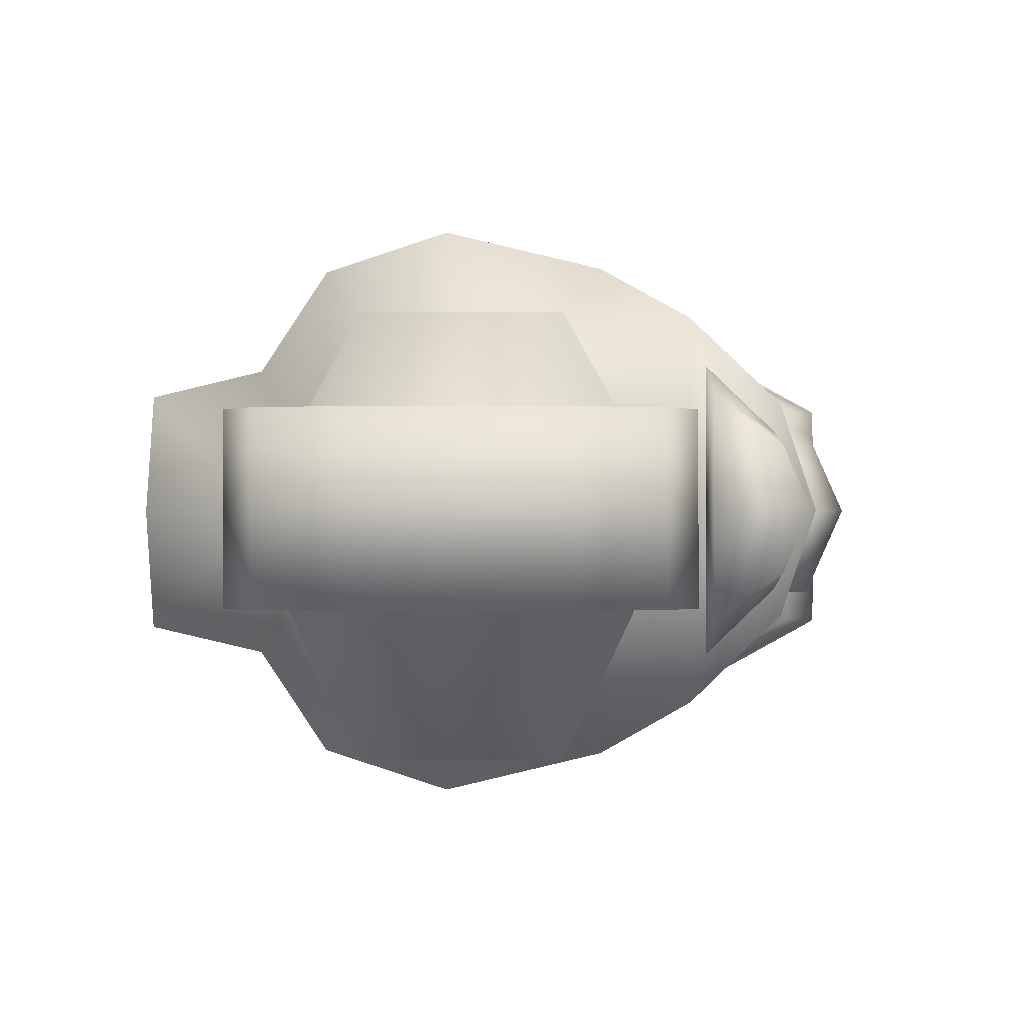
<metadata>
{"format":"obj","ext":"obj","renderer":"f3d","projection":"perspective","resolution":1024,"background":"white","views":[{"elev":-0.5,"azim":179.8,"up":"+Z"}]}
</metadata>
<code>
g default
v -0.4045 -1.435 -0.6263
v -0.4045 -1.435 -0.4723
v -0.4735 -0.6745 -0.4723
v -0.4735 -0.6745 -0.6263
v 0.03547 -0.6745 -0.6263
v 0.03547 -0.6745 -0.4723
v -0.03253 -1.435 -0.4723
v -0.03253 -1.435 -0.6263
v -0.03253 -1.435 -0.4723
v 0.03547 -0.6745 -0.4723
v -0.2475 -1.346 -0.6853
v -0.3165 -1.368 -0.6093
v -0.3635 -1.298 -0.6093
v -0.2945 -1.279 -0.7663
v -0.1795 -1.346 -0.6853
v -0.1425 -1.279 -0.7663
v -0.07453 -1.298 -0.6093
v -0.1105 -1.368 -0.6093
v -0.1105 -1.368 -0.6093
v -0.3165 -1.368 -0.6093
v -0.3635 -1.298 -0.6093
v -0.3895 -1.136 -0.6093
v -0.3085 -1.143 -0.8363
v -0.1295 -1.143 -0.8363
v -0.04852 -1.136 -0.6093
v -0.07453 -1.298 -0.6093
v -0.3495 -0.7351 -0.8703
v -0.4685 -0.6492 -0.6093
v 0.03047 -0.6492 -0.6093
v -0.08753 -0.7351 -0.8703
v -0.3225 -1.007 -0.8703
v -0.4155 -0.9739 -0.6093
v -0.4685 -0.6492 -0.6093
v 0.03047 -0.6492 -0.6093
v -0.02152 -0.9739 -0.6093
v -0.1155 -1.007 -0.8703
v -0.3635 -1.298 -0.5073
v -0.3165 -1.368 -0.5073
v -0.2475 -1.346 -0.4493
v -0.2945 -1.279 -0.3933
v -0.1795 -1.346 -0.4493
v -0.1105 -1.368 -0.5073
v -0.07453 -1.298 -0.5073
v -0.1425 -1.279 -0.3933
v -0.3165 -1.368 -0.5073
v -0.1105 -1.368 -0.5073
v -0.3895 -1.157 -0.5073
v -0.3635 -1.298 -0.5073
v -0.3085 -1.156 -0.3253
v -0.07453 -1.298 -0.5073
v -0.04852 -1.157 -0.5073
v -0.1295 -1.156 -0.3253
v 0.03047 -0.7336 -0.5073
v -0.4685 -0.7336 -0.5073
v -0.3495 -0.7855 -0.2883
v -0.08753 -0.7855 -0.2883
v -0.4685 -0.7336 -0.5073
v -0.4155 -1.016 -0.5073
v -0.3225 -1.032 -0.2883
v -0.02152 -1.016 -0.5073
v 0.03047 -0.7336 -0.5073
v -0.1155 -1.032 -0.2883
v -0.07053 -0.8636 -0.6723
v 0.03847 -0.7551 -0.6723
v 0.03847 -0.7551 -0.4233
v -0.07053 -0.8636 -0.4233
v -0.2185 -0.9034 -0.6723
v -0.2185 -0.9034 -0.4233
v -0.3675 -0.8636 -0.6723
v -0.3675 -0.8636 -0.4233
v -0.4755 -0.7551 -0.6723
v -0.4755 -0.7551 -0.4233
v -0.5155 -0.6067 -0.6723
v -0.5155 -0.6067 -0.4233
v -0.4755 -0.5483 -0.6723
v -0.5155 -0.6067 -0.6723
v -0.5155 -0.6067 -0.4233
v -0.4755 -0.5483 -0.4233
v -0.3675 -0.5098 -0.6723
v -0.3675 -0.5098 -0.4233
v -0.2185 -0.4957 -0.6723
v -0.2185 -0.4957 -0.4233
v -0.07053 -0.5098 -0.6723
v -0.07053 -0.5098 -0.4233
v 0.03847 -0.5483 -0.6723
v 0.03847 -0.5483 -0.4233
v 0.07748 -0.6067 -0.6723
v 0.07748 -0.6067 -0.4233
v 0.07748 -0.6067 -0.6723
v 0.07748 -0.6067 -0.4233
v -0.07053 -0.8636 -0.6723
v -0.2185 -0.6067 -0.6723
v 0.03847 -0.7551 -0.6723
v -0.2185 -0.9034 -0.6723
v -0.3675 -0.8636 -0.6723
v -0.4755 -0.7551 -0.6723
v -0.5155 -0.6067 -0.6723
v -0.4755 -0.5483 -0.6723
v -0.3675 -0.5098 -0.6723
v -0.2185 -0.4957 -0.6723
v -0.07053 -0.5098 -0.6723
v 0.03847 -0.5483 -0.6723
v 0.07748 -0.6067 -0.6723
v 0.03847 -0.7551 -0.4233
v -0.2185 -0.6067 -0.4233
v -0.07053 -0.8636 -0.4233
v -0.2185 -0.9034 -0.4233
v -0.3675 -0.8636 -0.4233
v -0.4755 -0.7551 -0.4233
v -0.5155 -0.6067 -0.4233
v -0.4755 -0.5483 -0.4233
v -0.3675 -0.5098 -0.4233
v -0.2185 -0.4957 -0.4233
v -0.07053 -0.5098 -0.4233
v 0.03847 -0.5483 -0.4233
v 0.07748 -0.6067 -0.4233
v -0.5645 -1.049 -0.5433
v -0.6995 -1.049 -0.5433
v -0.6615 -1.049 -0.4553
v -0.5645 -1.049 -0.3843
v -0.6615 -1.049 -0.6303
v -0.5645 -1.049 -0.7023
v -0.5645 -1.049 -0.3843
v -0.5645 -1.214 -0.3363
v -0.5645 -1.214 -0.5433
v -0.5645 -1.049 -0.5433
v -0.6615 -1.214 -0.4293
v -0.5645 -1.214 -0.3363
v -0.5645 -1.049 -0.3843
v -0.6995 -1.214 -0.5433
v -0.6615 -1.214 -0.6573
v -0.5645 -1.049 -0.7023
v -0.5645 -1.214 -0.7503
v -0.5645 -1.214 -0.7503
v -0.5645 -1.049 -0.7023
v -0.7205 -1.341 -0.4233
v -0.6755 -1.307 -0.4233
v -0.7285 -1.314 -0.5433
v -0.7745 -1.347 -0.5433
v -0.6935 -1.464 -0.4243
v -0.6485 -1.431 -0.4243
v -0.7035 -1.44 -0.5433
v -0.7495 -1.474 -0.5433
v -0.7035 -1.44 -0.5433
v -0.6485 -1.431 -0.4243
v -0.6795 -1.565 -0.5433
v -0.6225 -1.555 -0.4253
v -0.6755 -1.307 -0.4233
v -0.7205 -1.341 -0.4233
v -0.6485 -1.431 -0.4243
v -0.6485 -1.431 -0.4243
v -0.6935 -1.464 -0.4243
v -0.6225 -1.555 -0.4253
v -0.7175 -1.311 -0.5433
v -0.6635 -1.305 -0.4233
v -0.6675 -1.563 -0.5433
v -0.6105 -1.553 -0.4253
v -0.6635 -1.305 -0.4233
v -0.6375 -1.429 -0.4243
v -0.6375 -1.429 -0.4243
v -0.6105 -1.553 -0.4253
v -0.7285 -1.314 -0.5433
v -0.6755 -1.307 -0.6633
v -0.7205 -1.341 -0.6633
v -0.7745 -1.347 -0.5433
v -0.7035 -1.44 -0.5433
v -0.6485 -1.431 -0.6623
v -0.6935 -1.464 -0.6623
v -0.7495 -1.474 -0.5433
v -0.7035 -1.44 -0.5433
v -0.6485 -1.431 -0.6623
v -0.6795 -1.565 -0.5433
v -0.6225 -1.555 -0.6613
v -0.6755 -1.307 -0.6633
v -0.6485 -1.431 -0.6623
v -0.7205 -1.341 -0.6633
v -0.6485 -1.431 -0.6623
v -0.6225 -1.555 -0.6613
v -0.6935 -1.464 -0.6623
v -0.7175 -1.311 -0.5433
v -0.6635 -1.305 -0.6633
v -0.6675 -1.563 -0.5433
v -0.6105 -1.553 -0.6613
v -0.6635 -1.305 -0.6633
v -0.6375 -1.429 -0.6623
v -0.6375 -1.429 -0.6623
v -0.6105 -1.553 -0.6613
v 0.1665 -2.287 -0.3753
v 0.03847 -2.287 -0.2613
v 0.07447 -2.525 -0.2283
v 0.2105 -2.525 -0.3543
v 0.2455 -2.525 -0.5433
v 0.2035 -2.287 -0.5433
v -0.6005 -2.447 -0.2293
v -0.8335 -2.397 -0.3563
v -0.8285 -2.525 -0.3543
v -0.6075 -2.53 -0.2283
v -0.2685 -2.287 -0.2483
v -0.2895 -2.526 -0.1813
v -0.1225 -2.525 -0.1823
v -0.1065 -2.287 -0.2193
v 0.2295 -2.6 -0.3463
v 0.08547 -2.6 -0.2153
v -0.1435 -2.6 -0.5433
v 0.2645 -2.6 -0.5433
v -0.2935 -2.6 -0.1683
v -0.3215 -2.6 -0.3383
v -0.1195 -2.6 -0.1673
v 0.1485 -2.03 -0.4093
v 0.1415 -2.103 -0.3783
v 0.1605 -2.103 -0.5433
v 0.1725 -2.026 -0.5433
v 0.02547 -2.036 -0.2493
v 0.01747 -2.195 -0.2933
v 0.1285 -2.216 -0.3973
v -0.1335 -1.959 -0.2053
v -0.1195 -2.171 -0.2573
v -0.3025 -1.884 -0.2323
v -0.2675 -2.147 -0.2833
v -0.4305 -1.841 -0.3703
v -0.3935 -2.057 -0.3943
v -0.4435 -2.6 -0.1663
v -0.5405 -2.6 -0.3093
v -0.4415 -2.407 -0.2013
v -0.4375 -2.135 -0.3583
v -0.6025 -2.289 -0.3323
v -0.5425 -2.331 -0.2573
v -0.3735 -2.193 -0.2943
v -0.5815 -2.405 -0.2313
v -0.4415 -2.407 -0.2013
v -0.5825 -2.318 -0.3493
v -0.7775 -2.302 -0.3573
v -0.6075 -2.53 -0.2283
v -0.4355 -2.53 -0.1813
v -0.4385 -2.448 -0.1903
v -0.6005 -2.447 -0.2293
v -0.6105 -2.6 -0.2153
v -0.8485 -2.6 -0.3463
v -0.8535 -2.6 -0.5433
v -0.5935 -2.6 -0.5433
v -0.5905 -2.316 -0.5433
v -0.7775 -2.298 -0.5433
v -0.4845 -1.839 -0.5433
v -0.4445 -2.054 -0.5433
v -0.1225 -2.525 -0.1823
v -0.2895 -2.526 -0.1813
v -0.2875 -2.54 -0.1713
v -0.1175 -2.539 -0.1713
v 0.07447 -2.525 -0.2283
v 0.08447 -2.539 -0.2193
v 0.2105 -2.525 -0.3543
v 0.2245 -2.539 -0.3483
v 0.2605 -2.539 -0.5433
v 0.2455 -2.525 -0.5433
v -0.8285 -2.525 -0.3543
v -0.8445 -2.536 -0.3483
v -0.6095 -2.543 -0.2193
v -0.6075 -2.53 -0.2283
v -0.4375 -2.543 -0.1703
v -0.4355 -2.53 -0.1813
v -0.1885 -1.362 -0.1293
v -0.4165 -1.349 -0.1843
v -0.3275 -1.774 -0.1893
v -0.1455 -1.856 -0.1503
v -0.006525 -1.418 -0.1843
v 0.03147 -1.945 -0.1983
v 0.1025 -1.567 -0.3253
v 0.1735 -2.02 -0.3533
v 0.2815 -1.567 -0.5433
v 0.2695 -1.567 -0.3653
v 0.2375 -1.998 -0.3883
v 0.2495 -2.001 -0.5433
v -0.5065 -1.655 -0.3563
v -0.4755 -1.721 -0.3453
v -0.8465 -2.537 -0.5433
v -0.8295 -2.525 -0.5433
v -0.8295 -2.525 -0.5433
v -0.8285 -2.525 -0.3543
v -0.8335 -2.397 -0.3563
v -0.8375 -2.397 -0.5433
v -0.4835 -2.11 -0.5433
v -0.6445 -2.268 -0.5433
v -0.6015 -1.562 -0.4023
v -0.6545 -1.592 -0.5433
v -0.5585 -1.699 -0.5433
v -0.5065 -1.655 -0.3563
v -0.6715 -1.214 -0.3903
v -0.7225 -1.214 -0.5433
v -0.4165 -1.349 -0.1843
v -0.5415 -1.214 -0.2663
v -0.5285 -1.72 -0.5433
v -0.5585 -1.699 -0.5433
v -0.1105 -2.268 -0.2373
v -0.2625 -2.268 -0.2673
v 0.02747 -2.268 -0.2763
v 0.1475 -2.268 -0.3843
v 0.1825 -2.268 -0.5433
v -0.4555 -2.141 -0.5433
v -0.4165 -2.164 -0.3753
v -0.4005 -2.156 -0.3843
v -0.4545 -2.153 -0.5433
v -0.8485 -2.6 -0.3463
v -0.6105 -2.6 -0.2153
v -0.4435 -2.6 -0.1663
v -0.2935 -2.6 -0.1683
v -0.1195 -2.6 -0.1673
v 0.08547 -2.6 -0.2153
v 0.2295 -2.6 -0.3463
v 0.2645 -2.6 -0.5433
v -0.8535 -2.6 -0.5433
v -0.2895 -2.526 -0.1813
v -0.2685 -2.287 -0.2483
v -0.4165 -2.164 -0.3753
v -0.5825 -2.318 -0.3493
v -0.4415 -2.407 -0.2013
v -0.5905 -2.316 -0.5433
v -0.5825 -2.318 -0.3493
v -0.4165 -2.164 -0.3753
v -0.4555 -2.141 -0.5433
v 0.1735 -2.02 -0.3533
v 0.03147 -1.945 -0.1983
v 0.1725 -2.026 -0.5433
v 0.1485 -2.03 -0.4093
v -0.4755 -1.721 -0.3453
v -0.5285 -1.72 -0.5433
v -0.3275 -1.774 -0.1893
v -0.1455 -1.856 -0.1503
v -0.4545 -2.153 -0.5433
v -0.4005 -2.156 -0.3843
v -0.2625 -2.268 -0.2673
v -0.1105 -2.268 -0.2373
v 0.02747 -2.268 -0.2763
v 0.1475 -2.268 -0.3843
v 0.1825 -2.268 -0.5433
v 0.1525 -2.217 -0.5433
v 0.1025 -1.567 -0.3253
v 0.1735 -2.02 -0.3533
v 0.1485 -2.03 -0.4093
v -0.5415 -1.214 -0.5433
v -0.7225 -1.214 -0.5433
v -0.6715 -1.214 -0.3903
v -0.5415 -1.214 -0.2663
v 0.1025 -1.567 -0.5433
v 0.1025 -1.567 -0.3253
v 0.2695 -1.567 -0.3653
v 0.2815 -1.567 -0.5433
v -0.006525 -1.418 -0.5433
v -0.006525 -1.418 -0.1843
v -0.4165 -1.349 -0.5433
v -0.4165 -1.349 -0.1843
v -0.1885 -1.362 -0.5433
v -0.1885 -1.362 -0.1293
v 0.1665 -2.287 -0.7113
v 0.2105 -2.525 -0.7323
v 0.07447 -2.525 -0.8583
v 0.03847 -2.287 -0.8253
v 0.2035 -2.287 -0.5433
v 0.2455 -2.525 -0.5433
v -0.6005 -2.447 -0.8563
v -0.6075 -2.53 -0.8583
v -0.8285 -2.525 -0.7323
v -0.8335 -2.397 -0.7303
v -0.1225 -2.525 -0.9043
v -0.2895 -2.526 -0.9053
v -0.2685 -2.287 -0.8383
v -0.1065 -2.287 -0.8673
v 0.2295 -2.6 -0.7403
v -0.1435 -2.6 -0.5433
v 0.08547 -2.6 -0.8713
v 0.2645 -2.6 -0.5433
v -0.2935 -2.6 -0.9183
v -0.3215 -2.6 -0.7473
v -0.1195 -2.6 -0.9193
v 0.1485 -2.03 -0.6773
v 0.1725 -2.026 -0.5433
v 0.1605 -2.103 -0.5433
v 0.1415 -2.103 -0.7083
v 0.1285 -2.216 -0.6893
v 0.01747 -2.195 -0.7923
v 0.02547 -2.036 -0.8373
v -0.1195 -2.171 -0.8293
v -0.1335 -1.959 -0.8813
v -0.2675 -2.147 -0.8033
v -0.3025 -1.884 -0.8533
v -0.3935 -2.057 -0.6923
v -0.4305 -1.841 -0.7163
v -0.4435 -2.6 -0.9203
v -0.5405 -2.6 -0.7773
v -0.4415 -2.407 -0.8843
v -0.4375 -2.135 -0.7283
v -0.3735 -2.193 -0.7923
v -0.5425 -2.331 -0.8293
v -0.6025 -2.289 -0.7543
v -0.5825 -2.318 -0.7363
v -0.4415 -2.407 -0.8843
v -0.5815 -2.405 -0.8553
v -0.7775 -2.302 -0.7283
v -0.4385 -2.448 -0.8963
v -0.4355 -2.53 -0.9053
v -0.6075 -2.53 -0.8583
v -0.6005 -2.447 -0.8563
v -0.6105 -2.6 -0.8713
v -0.8485 -2.6 -0.7403
v -0.5935 -2.6 -0.5433
v -0.8535 -2.6 -0.5433
v -0.7775 -2.298 -0.5433
v -0.5905 -2.316 -0.5433
v -0.4445 -2.054 -0.5433
v -0.4845 -1.839 -0.5433
v -0.1225 -2.525 -0.9043
v -0.1175 -2.539 -0.9153
v -0.2875 -2.54 -0.9153
v -0.2895 -2.526 -0.9053
v 0.07447 -2.525 -0.8583
v 0.08447 -2.539 -0.8673
v 0.2105 -2.525 -0.7323
v 0.2245 -2.539 -0.7373
v 0.2455 -2.525 -0.5433
v 0.2605 -2.539 -0.5433
v -0.6095 -2.543 -0.8673
v -0.8445 -2.536 -0.7373
v -0.8285 -2.525 -0.7323
v -0.6075 -2.53 -0.8583
v -0.4355 -2.53 -0.9053
v -0.4375 -2.543 -0.9163
v -0.1885 -1.362 -0.9573
v -0.1455 -1.856 -0.9353
v -0.3275 -1.774 -0.8973
v -0.4165 -1.349 -0.9023
v -0.006525 -1.418 -0.9023
v 0.03147 -1.945 -0.8883
v 0.1025 -1.567 -0.7603
v 0.1735 -2.02 -0.7333
v 0.2375 -1.998 -0.6983
v 0.2695 -1.567 -0.7213
v 0.2815 -1.567 -0.5433
v 0.2495 -2.001 -0.5433
v -0.4755 -1.721 -0.7403
v -0.5065 -1.655 -0.7303
v -0.8465 -2.537 -0.5433
v -0.8295 -2.525 -0.5433
v -0.8295 -2.525 -0.5433
v -0.8375 -2.397 -0.5433
v -0.8335 -2.397 -0.7303
v -0.8285 -2.525 -0.7323
v -0.4835 -2.11 -0.5433
v -0.6445 -2.268 -0.5433
v -0.5585 -1.699 -0.5433
v -0.6545 -1.592 -0.5433
v -0.6015 -1.562 -0.6833
v -0.5065 -1.655 -0.7303
v -0.7225 -1.214 -0.5433
v -0.6715 -1.214 -0.6953
v -0.4165 -1.349 -0.9023
v -0.5415 -1.214 -0.8203
v -0.5285 -1.72 -0.5433
v -0.5585 -1.699 -0.5433
v -0.2625 -2.268 -0.8193
v -0.1105 -2.268 -0.8493
v 0.02747 -2.268 -0.8103
v 0.1475 -2.268 -0.7023
v 0.1825 -2.268 -0.5433
v -0.4555 -2.141 -0.5433
v -0.4545 -2.153 -0.5433
v -0.4005 -2.156 -0.7023
v -0.4165 -2.164 -0.7113
v -0.6105 -2.6 -0.8713
v -0.8485 -2.6 -0.7403
v -0.4435 -2.6 -0.9203
v -0.2935 -2.6 -0.9183
v -0.1195 -2.6 -0.9193
v 0.08547 -2.6 -0.8713
v 0.2295 -2.6 -0.7403
v 0.2645 -2.6 -0.5433
v -0.8535 -2.6 -0.5433
v -0.2895 -2.526 -0.9053
v -0.4165 -2.164 -0.7113
v -0.2685 -2.287 -0.8383
v -0.4415 -2.407 -0.8843
v -0.5825 -2.318 -0.7363
v -0.5825 -2.318 -0.7363
v -0.5905 -2.316 -0.5433
v -0.4555 -2.141 -0.5433
v -0.4165 -2.164 -0.7113
v 0.03147 -1.945 -0.8883
v 0.1735 -2.02 -0.7333
v 0.1725 -2.026 -0.5433
v 0.1485 -2.03 -0.6773
v -0.5285 -1.72 -0.5433
v -0.4755 -1.721 -0.7403
v -0.3275 -1.774 -0.8973
v -0.1455 -1.856 -0.9353
v -0.4005 -2.156 -0.7023
v -0.4545 -2.153 -0.5433
v -0.2625 -2.268 -0.8193
v -0.1105 -2.268 -0.8493
v 0.02747 -2.268 -0.8103
v 0.1475 -2.268 -0.7023
v 0.1525 -2.217 -0.5433
v 0.1825 -2.268 -0.5433
v 0.1735 -2.02 -0.7333
v 0.1025 -1.567 -0.7603
v 0.1485 -2.03 -0.6773
v -0.6715 -1.214 -0.6953
v -0.7225 -1.214 -0.5433
v -0.5415 -1.214 -0.5433
v -0.5415 -1.214 -0.8203
v 0.2695 -1.567 -0.7213
v 0.1025 -1.567 -0.7603
v 0.1025 -1.567 -0.5433
v 0.2815 -1.567 -0.5433
v -0.006525 -1.418 -0.9023
v -0.006525 -1.418 -0.5433
v -0.4165 -1.349 -0.5433
v -0.4165 -1.349 -0.9023
v -0.1885 -1.362 -0.5433
v -0.1885 -1.362 -0.9573
g ass:RedFuturionGeneral4 group2
f 1 2 3
f 3 4 1
f 5 6 7
f 7 8 5
f 8 1 4
f 4 5 8
f 2 9 10
f 10 3 2
f 11 12 13
f 13 14 11
f 15 16 17
f 17 18 15
f 15 19 20
f 20 11 15
f 16 15 11
f 11 14 16
f 14 21 22
f 22 23 14
f 16 24 25
f 25 26 16
f 16 14 23
f 23 24 16
f 27 28 29
f 29 30 27
f 27 31 32
f 32 33 27
f 30 34 35
f 35 36 30
f 36 31 27
f 27 30 36
f 31 23 22
f 22 32 31
f 36 35 25
f 25 24 36
f 24 23 31
f 31 36 24
f 37 38 39
f 39 40 37
f 41 42 43
f 43 44 41
f 45 46 41
f 41 39 45
f 44 40 39
f 39 41 44
f 47 48 40
f 40 49 47
f 44 50 51
f 51 52 44
f 49 40 44
f 44 52 49
f 53 54 55
f 55 56 53
f 55 57 58
f 58 59 55
f 60 61 56
f 56 62 60
f 55 59 62
f 62 56 55
f 58 47 49
f 49 59 58
f 52 51 60
f 60 62 52
f 59 49 52
f 52 62 59
f 63 64 65
f 65 66 63
f 67 63 66
f 66 68 67
f 69 67 68
f 68 70 69
f 71 69 70
f 70 72 71
f 73 71 72
f 72 74 73
f 75 76 77
f 77 78 75
f 79 75 78
f 78 80 79
f 81 79 80
f 80 82 81
f 83 81 82
f 82 84 83
f 85 83 84
f 84 86 85
f 87 85 86
f 86 88 87
f 64 89 90
f 90 65 64
f 91 92 93
f 94 92 91
f 95 92 94
f 96 92 95
f 97 92 96
f 98 92 97
f 99 92 98
f 100 92 99
f 101 92 100
f 102 92 101
f 103 92 102
f 93 92 103
f 104 105 106
f 106 105 107
f 107 105 108
f 108 105 109
f 109 105 110
f 110 105 111
f 111 105 112
f 112 105 113
f 113 105 114
f 114 105 115
f 115 105 116
f 116 105 104
f 117 118 119
f 119 120 117
f 121 118 117
f 117 122 121
f 123 124 125
f 125 126 123
f 127 128 129
f 129 119 127
f 130 127 119
f 119 118 130
f 121 131 130
f 130 118 121
f 132 133 131
f 131 121 132
f 125 134 135
f 135 126 125
f 136 137 138
f 138 139 136
f 140 141 142
f 142 143 140
f 144 145 136
f 136 139 144
f 146 147 140
f 140 143 146
f 148 149 150
f 151 152 153
f 154 138 137
f 137 155 154
f 156 157 147
f 147 146 156
f 158 148 150
f 150 159 158
f 160 151 153
f 153 161 160
f 162 163 164
f 164 165 162
f 166 167 168
f 168 169 166
f 170 165 164
f 164 171 170
f 172 169 168
f 168 173 172
f 174 175 176
f 177 178 179
f 163 162 180
f 180 181 163
f 182 172 173
f 173 183 182
f 175 174 184
f 184 185 175
f 178 177 186
f 186 187 178
f 188 189 190
f 190 191 188
f 188 191 192
f 192 193 188
f 194 195 196
f 196 197 194
f 198 199 200
f 200 201 198
f 201 200 190
f 190 189 201
f 202 203 204
f 205 202 204
f 206 207 204
f 208 206 204
f 203 208 204
f 209 210 211
f 211 212 209
f 210 213 214
f 214 215 210
f 213 216 217
f 217 214 213
f 216 218 219
f 219 217 216
f 218 220 221
f 221 219 218
f 222 223 207
f 207 206 222
f 199 198 224
f 225 226 227
f 227 228 225
f 229 230 231
f 231 232 229
f 233 234 235
f 235 236 233
f 237 238 223
f 223 222 237
f 238 239 240
f 240 223 238
f 232 231 241
f 241 242 232
f 220 243 244
f 244 221 220
f 245 246 247
f 247 248 245
f 249 245 248
f 248 250 249
f 251 249 250
f 250 252 251
f 252 253 254
f 254 251 252
f 255 256 257
f 257 258 255
f 257 259 260
f 260 258 257
f 259 247 246
f 246 260 259
f 261 262 263
f 263 264 261
f 265 261 264
f 264 266 265
f 267 265 266
f 266 268 267
f 269 270 271
f 271 272 269
f 263 262 273
f 273 274 263
f 207 223 240
f 240 204 207
f 275 256 255
f 255 276 275
f 277 278 279
f 279 280 277
f 226 225 281
f 281 282 226
f 283 284 285
f 285 286 283
f 283 287 288
f 288 284 283
f 289 290 283
f 283 286 289
f 291 274 273
f 273 292 291
f 293 294 198
f 198 201 293
f 201 189 295
f 295 293 201
f 189 188 296
f 296 295 189
f 188 193 297
f 297 296 188
f 298 299 300
f 300 301 298
f 299 198 294
f 294 300 299
f 256 302 303
f 303 257 256
f 257 303 304
f 304 259 257
f 259 304 305
f 305 247 259
f 247 305 306
f 306 248 247
f 248 306 307
f 307 250 248
f 250 307 308
f 308 252 250
f 252 308 309
f 309 253 252
f 256 275 310
f 310 302 256
f 235 311 230
f 228 312 313
f 313 225 228
f 227 226 314
f 314 315 227
f 282 316 317
f 317 226 282
f 225 318 319
f 319 281 225
f 320 321 213
f 213 210 320
f 322 272 271
f 271 323 322
f 243 220 324
f 324 325 243
f 220 218 326
f 326 324 220
f 218 216 327
f 327 326 218
f 216 213 321
f 321 327 216
f 287 283 290
f 229 236 235
f 235 230 229
f 232 195 194
f 194 229 232
f 280 279 232
f 232 242 280
f 221 244 328
f 328 329 221
f 219 221 329
f 329 330 219
f 217 219 330
f 330 331 217
f 214 217 331
f 331 332 214
f 215 214 332
f 332 333 215
f 215 333 334
f 334 335 215
f 271 270 336
f 336 337 271
f 209 320 210
f 338 271 337
f 215 335 211
f 211 210 215
f 234 311 235
f 228 227 315
f 315 312 228
f 339 340 341
f 341 342 339
f 343 344 345
f 345 346 343
f 347 348 344
f 344 343 347
f 349 339 342
f 342 350 349
f 351 349 350
f 350 352 351
f 351 352 348
f 348 347 351
f 353 354 355
f 355 356 353
f 353 357 358
f 358 354 353
f 359 360 361
f 361 362 359
f 363 364 365
f 365 366 363
f 355 363 366
f 366 356 355
f 367 368 369
f 370 368 367
f 371 368 372
f 373 368 371
f 369 368 373
f 374 375 376
f 376 377 374
f 377 378 379
f 379 380 377
f 380 379 381
f 381 382 380
f 382 381 383
f 383 384 382
f 384 383 385
f 385 386 384
f 387 371 372
f 372 388 387
f 364 389 365
f 390 391 392
f 392 393 390
f 394 395 396
f 396 397 394
f 398 399 400
f 400 401 398
f 402 387 388
f 388 403 402
f 404 405 403
f 403 388 404
f 397 406 407
f 407 394 397
f 386 385 408
f 408 409 386
f 410 411 412
f 412 413 410
f 414 415 411
f 411 410 414
f 416 417 415
f 415 414 416
f 418 419 417
f 417 416 418
f 420 421 422
f 422 423 420
f 424 425 420
f 420 423 424
f 413 412 425
f 425 424 413
f 426 427 428
f 428 429 426
f 430 431 427
f 427 426 430
f 432 433 431
f 431 430 432
f 434 435 436
f 436 437 434
f 428 438 439
f 439 429 428
f 404 388 372
f 372 368 404
f 440 441 422
f 422 421 440
f 442 443 444
f 444 445 442
f 446 390 393
f 393 447 446
f 448 449 450
f 450 451 448
f 452 453 450
f 450 449 452
f 454 451 450
f 450 455 454
f 456 457 439
f 439 438 456
f 365 458 459
f 459 366 365
f 366 459 460
f 460 356 366
f 356 460 461
f 461 353 356
f 462 357 353
f 353 461 462
f 463 464 465
f 465 466 463
f 466 465 458
f 458 365 466
f 467 468 421
f 421 420 467
f 420 425 469
f 469 467 420
f 425 412 470
f 470 469 425
f 471 470 412
f 412 411 471
f 472 471 411
f 411 415 472
f 473 472 415
f 415 417 473
f 474 473 417
f 417 419 474
f 475 440 421
f 421 468 475
f 398 395 476
f 477 478 391
f 391 390 477
f 392 479 480
f 480 393 392
f 481 482 447
f 447 393 481
f 483 484 390
f 390 446 483
f 380 485 486
f 486 377 380
f 434 437 487
f 487 488 434
f 409 489 490
f 490 386 409
f 386 490 491
f 491 384 386
f 384 491 492
f 492 382 384
f 382 492 485
f 485 380 382
f 453 455 450
f 396 395 398
f 398 401 396
f 359 362 397
f 397 396 359
f 443 406 397
f 397 444 443
f 385 493 494
f 494 408 385
f 383 495 493
f 493 385 383
f 381 496 495
f 495 383 381
f 379 497 496
f 496 381 379
f 378 498 497
f 497 379 378
f 378 499 500
f 500 498 378
f 434 501 502
f 502 435 434
f 374 377 486
f 503 501 434
f 376 499 378
f 378 377 376
f 399 398 476
f 391 478 479
f 479 392 391
f 504 505 506
f 506 507 504
f 508 509 510
f 510 511 508
f 509 512 513
f 513 510 509
f 507 506 514
f 514 515 507
f 516 517 515
f 515 514 516
f 512 517 516
f 516 513 512

</code>
